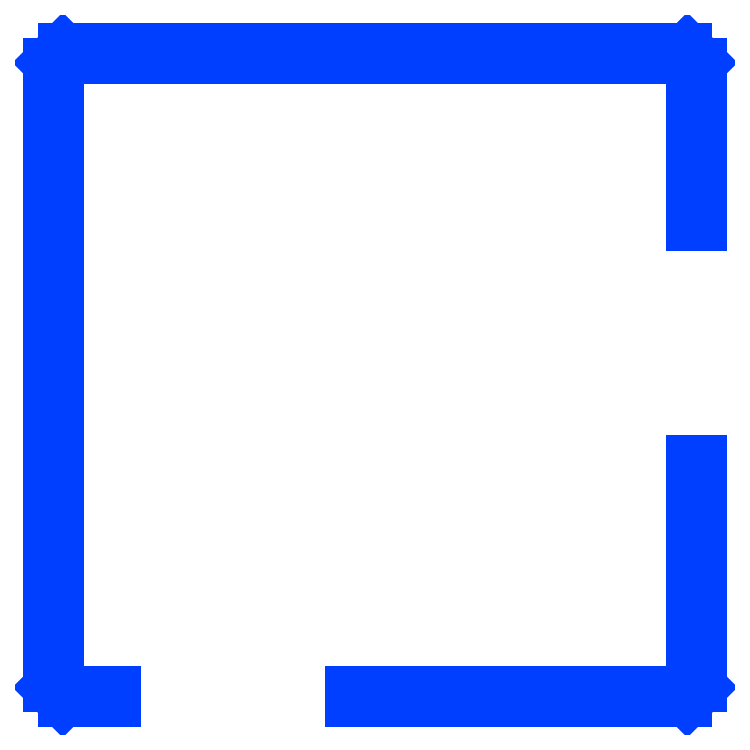
<metadata>
{"format":"dxf","ext":"dxf","renderer":"ezdxf+matplotlib","layout":"modelspace","background":"white","min_lineweight":24,"dpi":150}
</metadata>
<code>
0
SECTION
2
ENTITIES
0
LINE
8
0
10
0.1391
20
0.02365
30
0
11
0.0402
21
0.02365
31
0
0
LINE
8
0
10
0.0402
20
0.02365
30
0
11
0.0236
21
0.0402
31
0
0
LINE
8
0
10
0.0236
20
0.0402
30
0
11
0.0236
21
1.287
31
0
0
LINE
8
0
10
0.0236
20
1.287
30
0
11
0.0402
21
1.304
31
0
0
LINE
8
0
10
0.0402
20
1.304
30
0
11
1.287
21
1.304
31
0
0
LINE
8
0
10
1.287
20
1.304
30
0
11
1.304
21
1.287
31
0
0
LINE
8
0
10
1.304
20
1.287
30
0
11
1.304
21
0.9653
31
0
0
LINE
8
0
10
1.304
20
0.9653
30
0
11
1.328
21
0.9653
31
0
0
LINE
8
0
10
1.328
20
0.9653
30
0
11
1.328
21
1.297
31
0
0
LINE
8
0
10
1.328
20
1.297
30
0
11
1.297
21
1.328
31
0
0
LINE
8
0
10
1.297
20
1.328
30
0
11
0.03044
21
1.328
31
0
0
LINE
8
0
10
0.03044
20
1.328
30
0
11
0
21
1.297
31
0
0
LINE
8
0
10
0
20
1.297
30
0
11
0
21
0.03038
31
0
0
LINE
8
0
10
0
20
0.03038
30
0
11
0.03044
21
-0
31
0
0
LINE
8
0
10
0.03044
20
-0
30
0
11
0.1391
21
-0
31
0
0
LINE
8
0
10
0.1391
20
-0
30
0
11
0.1391
21
0.02365
31
0
0
LINE
8
0
10
1.304
20
0.4915
30
0
11
1.304
21
0.0402
31
0
0
LINE
8
0
10
1.304
20
0.0402
30
0
11
1.287
21
0.02365
31
0
0
LINE
8
0
10
1.287
20
0.02365
30
0
11
0.6129
21
0.02365
31
0
0
LINE
8
0
10
0.6129
20
0.02365
30
0
11
0.6129
21
-0
31
0
0
LINE
8
0
10
0.6129
20
-0
30
0
11
1.297
21
-0
31
0
0
LINE
8
0
10
1.297
20
-0
30
0
11
1.328
21
0.03038
31
0
0
LINE
8
0
10
1.328
20
0.03038
30
0
11
1.328
21
0.4915
31
0
0
LINE
8
0
10
1.328
20
0.4915
30
0
11
1.304
21
0.4915
31
0
0
ENDSEC
0
EOF

</code>
